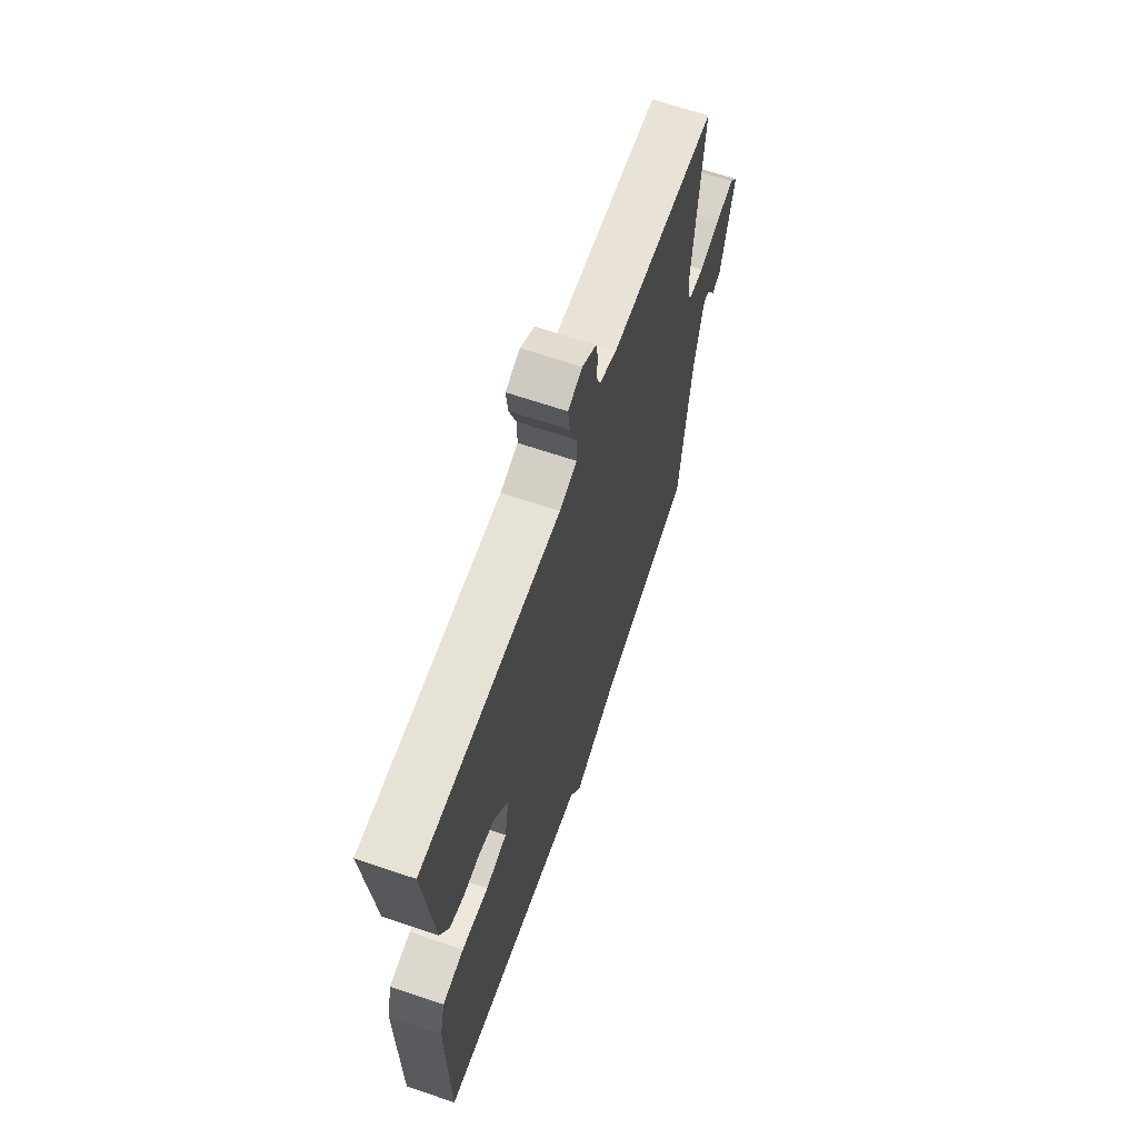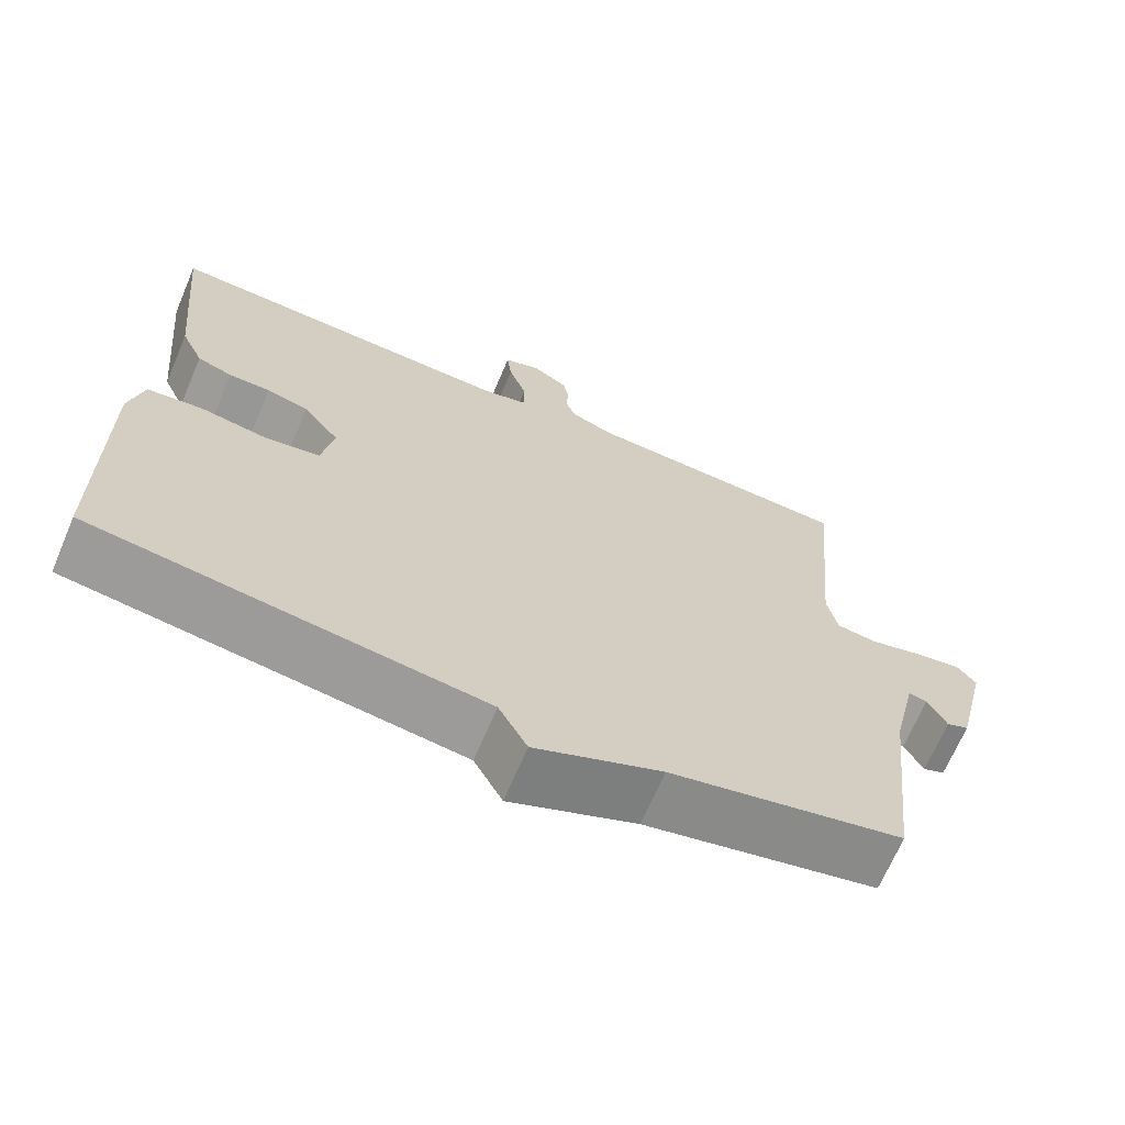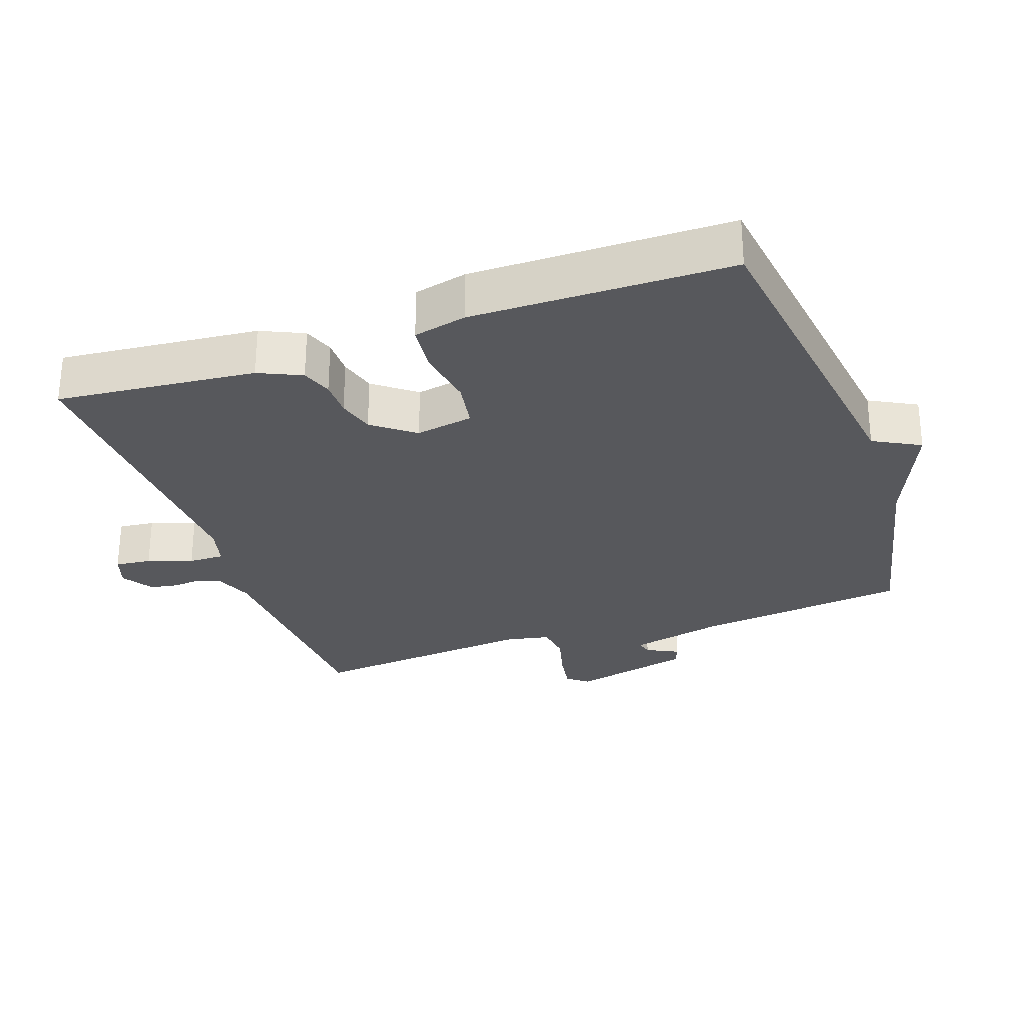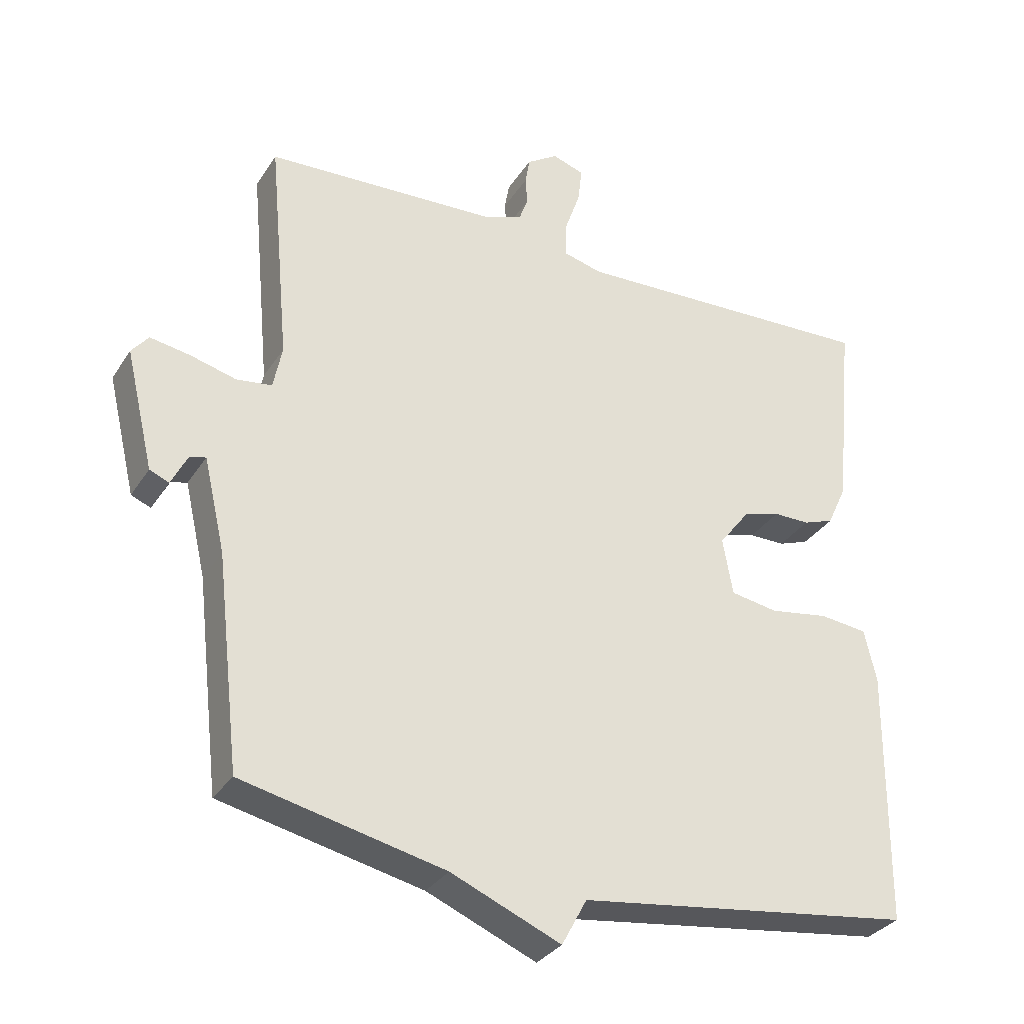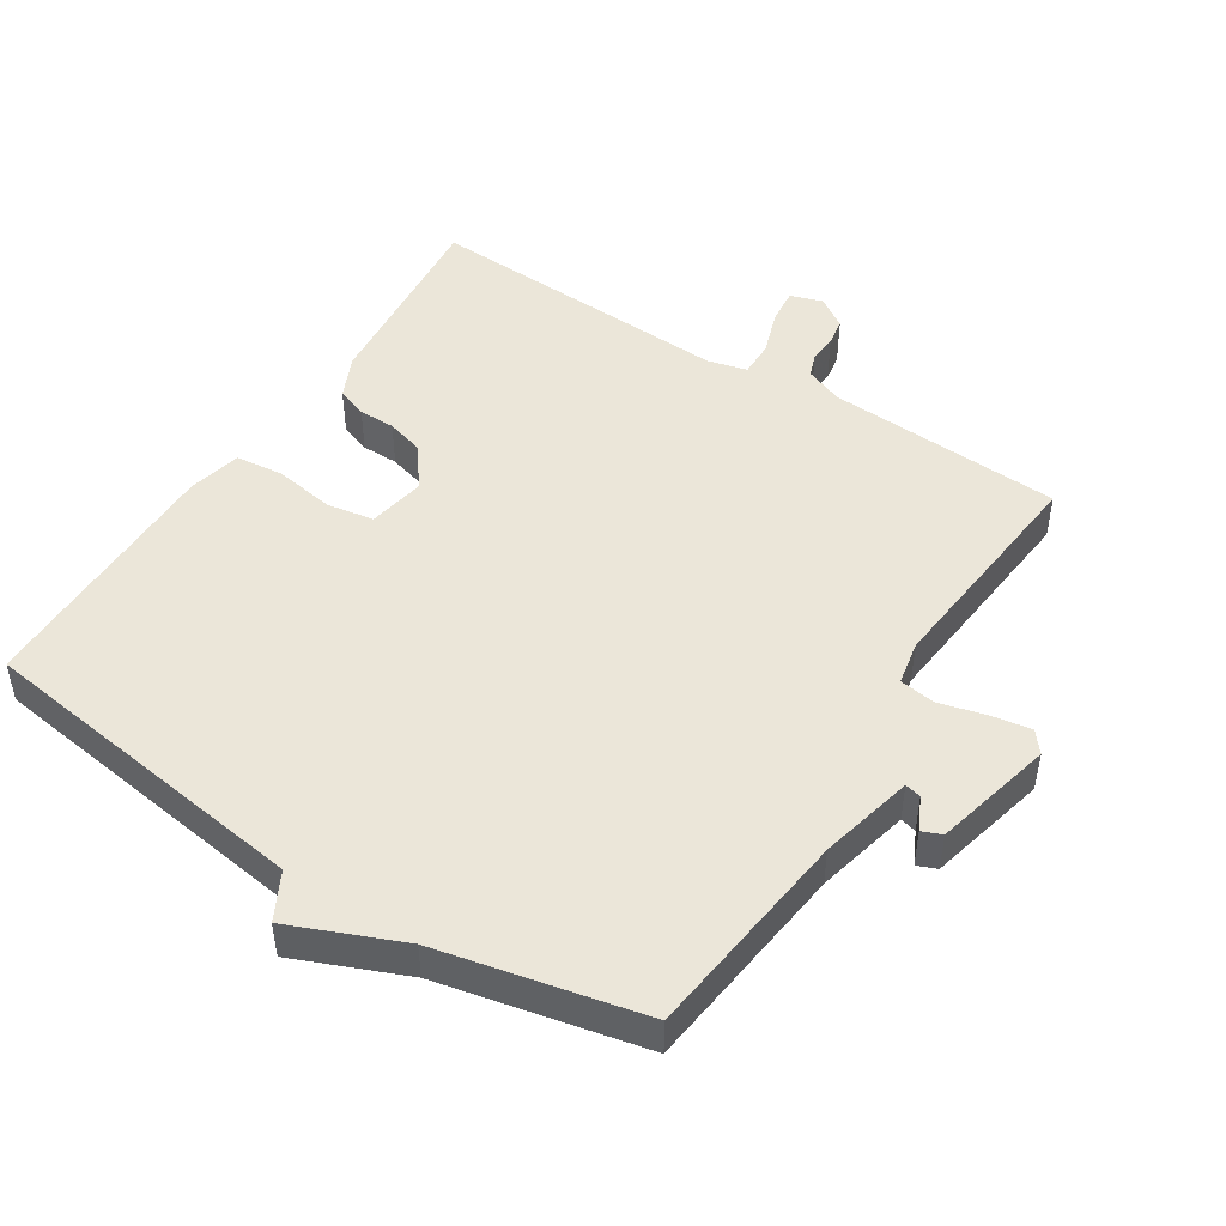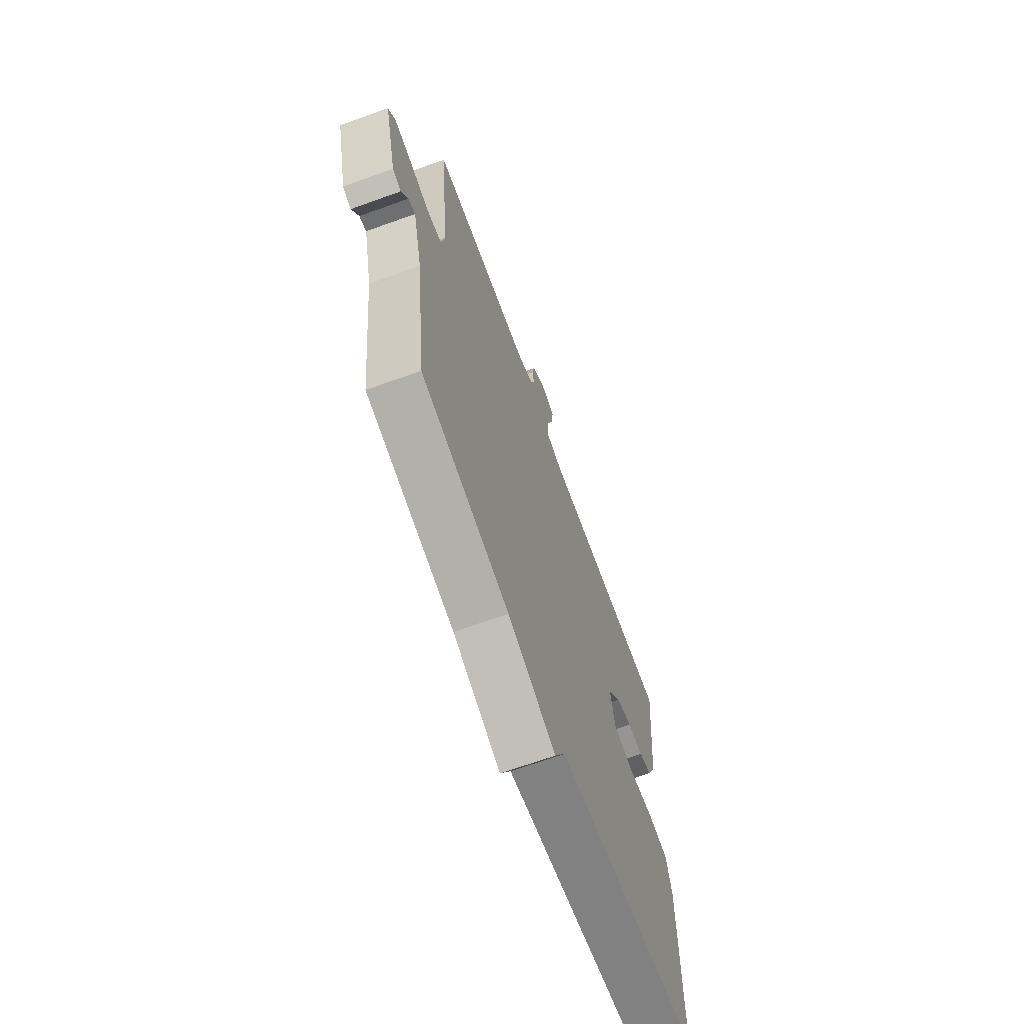
<metadata>
{"format":"obj","ext":"obj","renderer":"f3d","projection":"perspective","resolution":1024,"background":"white","views":[{"elev":65.5,"azim":108.9,"up":"+Z"},{"elev":-68.1,"azim":156.9,"up":"+Z"},{"elev":-28.5,"azim":109.4,"up":"+Y"},{"elev":-32.0,"azim":-27.5,"up":"+Z"},{"elev":47.9,"azim":-147.2,"up":"+Y"},{"elev":-67.5,"azim":-70.1,"up":"+Z"}]}
</metadata>
<code>
v 0.5 0.07 -0.5
v 0 0.07 -0.567
v -0.037 0.07 -0.636
v -0.2 0.07 -0.567
v -0.5 0.07 -0.5
v -0.536 0.07 -0.186
v -0.568 0.07 -0.047
v -0.592 0.07 -0.053
v -0.616 0.07 -0.101
v -0.645 0.07 -0.089
v -0.687 0.07 0.088
v -0.662 0.07 0.119
v -0.603 0.07 0.109
v -0.535 0.07 0.091
v -0.482 0.07 0.098
v -0.469 0.07 0.163
v -0.5 0.07 0.5
v -0.152 0.07 0.517
v -0.096 0.07 0.539
v -0.083 0.07 0.574
v -0.086 0.07 0.615
v -0.079 0.07 0.655
v -0.033 0.07 0.685
v 0.014 0.07 0.669
v 0.008 0.07 0.616
v -0.015 0.07 0.55
v -0.016 0.07 0.497
v 0.042 0.07 0.482
v 0.5 0.07 0.5
v 0.471 0.07 0.206
v 0.442 0.07 0.143
v 0.397 0.07 0.127
v 0.343 0.07 0.127
v 0.289 0.07 0.112
v 0.242 0.07 0.051
v 0.257 0.07 -0.034
v 0.327 0.07 -0.046
v 0.415 0.07 -0.032
v 0.486 0.07 -0.04
v 0.504 0.07 -0.118
v 0.5 0 -0.5
v 0 0 -0.567
v -0.037 0 -0.636
v -0.2 0 -0.567
v -0.5 0 -0.5
v -0.536 0 -0.186
v -0.568 0 -0.047
v -0.592 0 -0.053
v -0.616 0 -0.101
v -0.645 0 -0.089
v -0.687 0 0.088
v -0.662 0 0.119
v -0.603 0 0.109
v -0.535 0 0.091
v -0.482 0 0.098
v -0.469 0 0.163
v -0.5 0 0.5
v -0.152 0 0.517
v -0.096 0 0.539
v -0.083 0 0.574
v -0.086 0 0.615
v -0.079 0 0.655
v -0.033 0 0.685
v 0.014 0 0.669
v 0.008 0 0.616
v -0.015 0 0.55
v -0.016 0 0.497
v 0.042 0 0.482
v 0.5 0 0.5
v 0.471 0 0.206
v 0.442 0 0.143
v 0.397 0 0.127
v 0.343 0 0.127
v 0.289 0 0.112
v 0.242 0 0.051
v 0.257 0 -0.034
v 0.327 0 -0.046
v 0.415 0 -0.032
v 0.486 0 -0.04
v 0.504 0 -0.118
f 40 1 2
f 39 40 2
f 38 39 2
f 37 38 2
f 36 37 2
f 2 3 4
f 36 2 4
f 35 36 4
f 31 32 33
f 30 31 33
f 29 30 33
f 28 29 33
f 27 28 33 34
f 24 25 26
f 23 24 26
f 22 23 26
f 21 22 26
f 20 21 26
f 19 20 26 27
f 27 34 35
f 19 27 35
f 18 19 35
f 12 13 14
f 11 12 14
f 10 11 14
f 9 10 14
f 8 9 14
f 7 8 14 15
f 6 7 15
f 5 6 15 16
f 18 35 4
f 17 18 4
f 16 17 4
f 4 5 16
f 42 41 80
f 42 80 79
f 42 79 78
f 42 78 77
f 42 77 76
f 44 43 42
f 44 42 76
f 44 76 75
f 73 72 71
f 73 71 70
f 73 70 69
f 73 69 68
f 74 73 68 67
f 66 65 64
f 66 64 63
f 66 63 62
f 66 62 61
f 66 61 60
f 67 66 60 59
f 75 74 67
f 75 67 59
f 75 59 58
f 54 53 52
f 54 52 51
f 54 51 50
f 54 50 49
f 54 49 48
f 55 54 48 47
f 55 47 46
f 56 55 46 45
f 44 75 58
f 44 58 57
f 44 57 56
f 56 45 44
f 1 41 42 2
f 2 42 43 3
f 3 43 44 4
f 4 44 45 5
f 5 45 46 6
f 6 46 47 7
f 7 47 48 8
f 8 48 49 9
f 9 49 50 10
f 10 50 51 11
f 11 51 52 12
f 12 52 53 13
f 13 53 54 14
f 14 54 55 15
f 15 55 56 16
f 16 56 57 17
f 17 57 58 18
f 18 58 59 19
f 19 59 60 20
f 20 60 61 21
f 21 61 62 22
f 22 62 63 23
f 23 63 64 24
f 24 64 65 25
f 25 65 66 26
f 26 66 67 27
f 27 67 68 28
f 28 68 69 29
f 29 69 70 30
f 30 70 71 31
f 31 71 72 32
f 32 72 73 33
f 33 73 74 34
f 34 74 75 35
f 35 75 76 36
f 36 76 77 37
f 37 77 78 38
f 38 78 79 39
f 39 79 80 40
f 40 80 41 1

</code>
